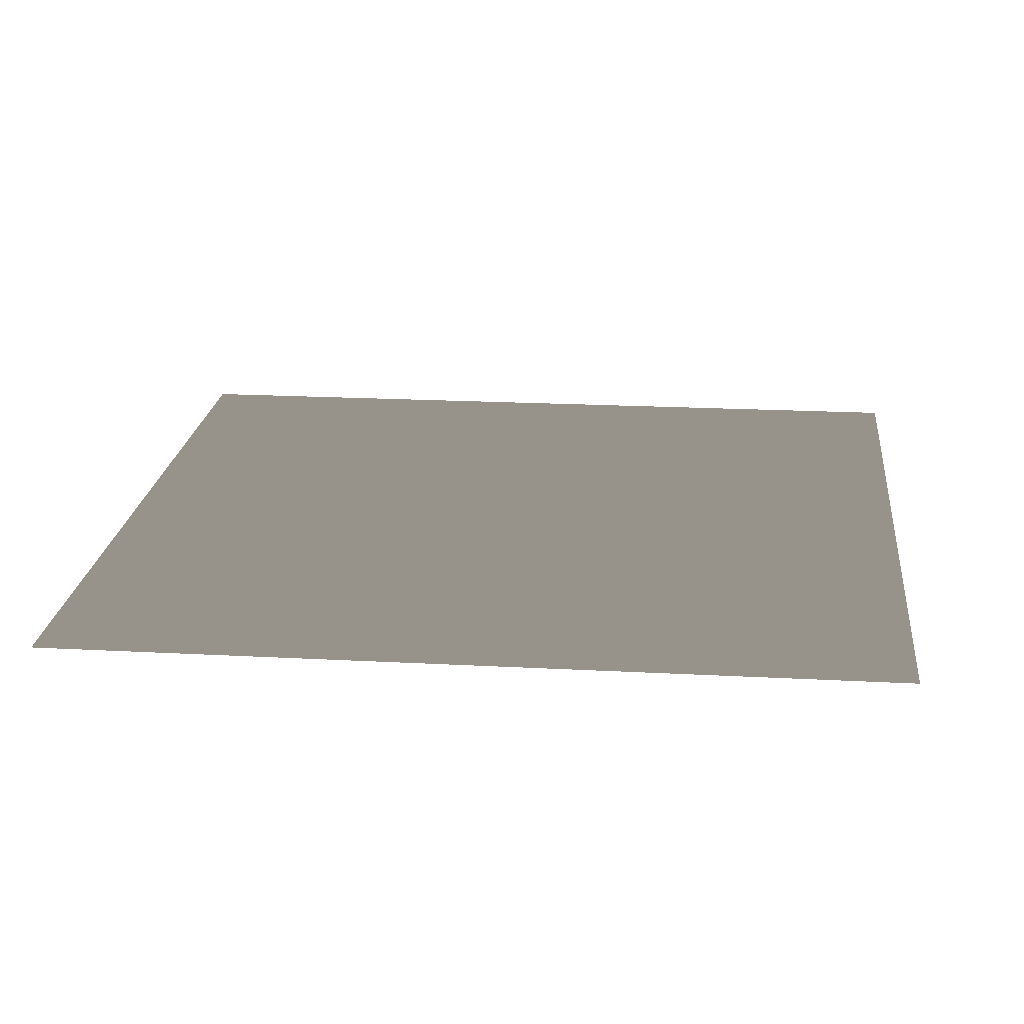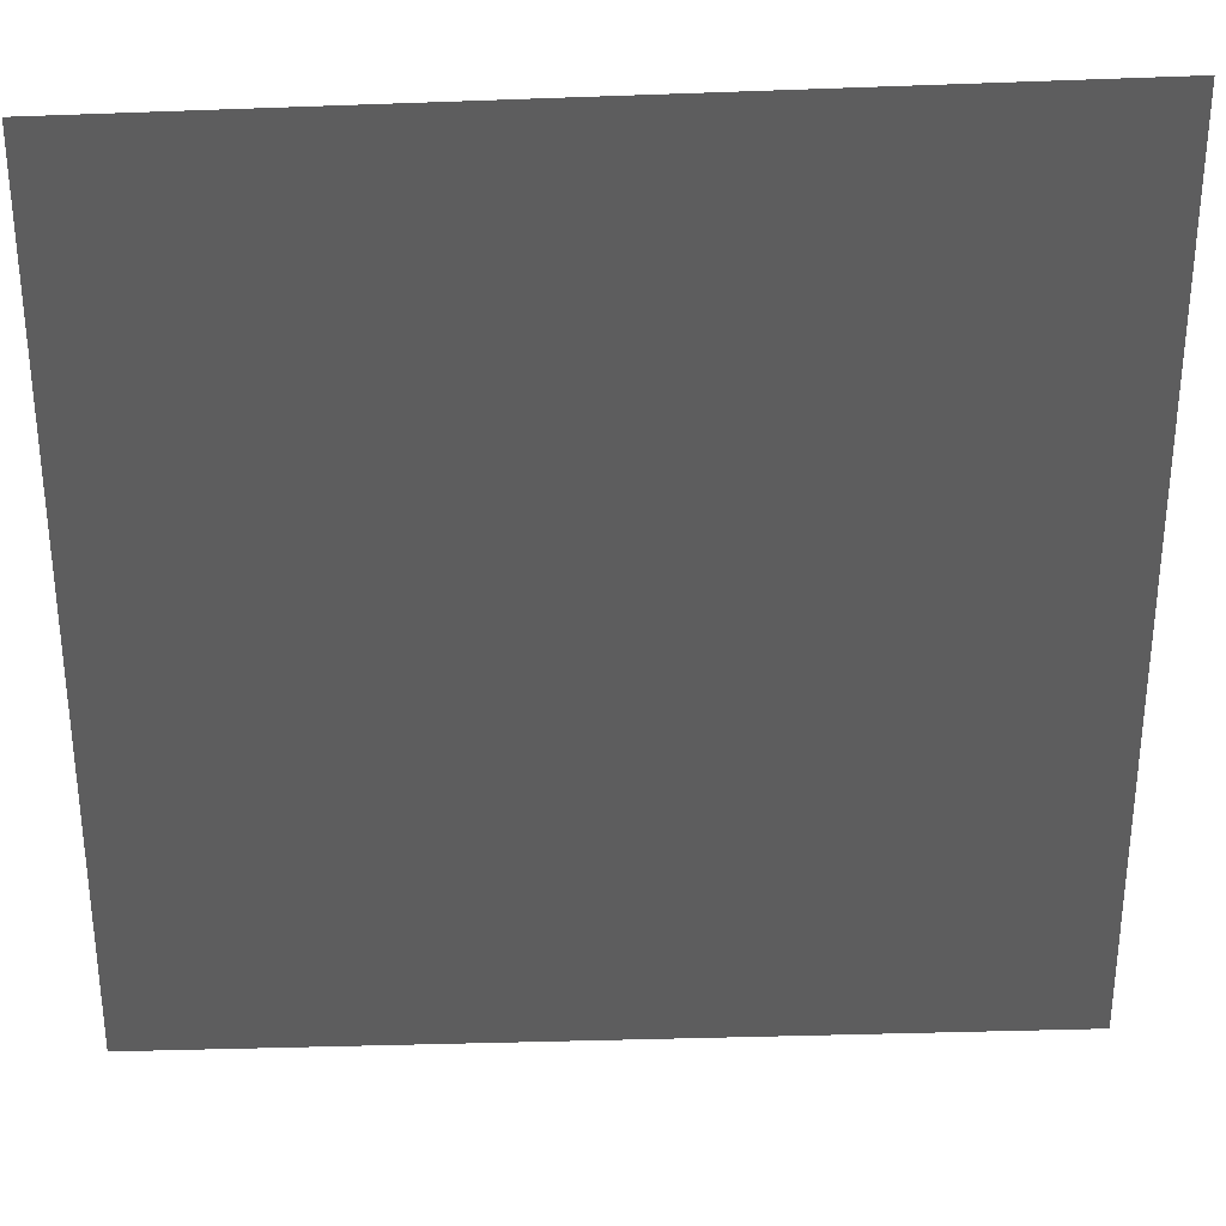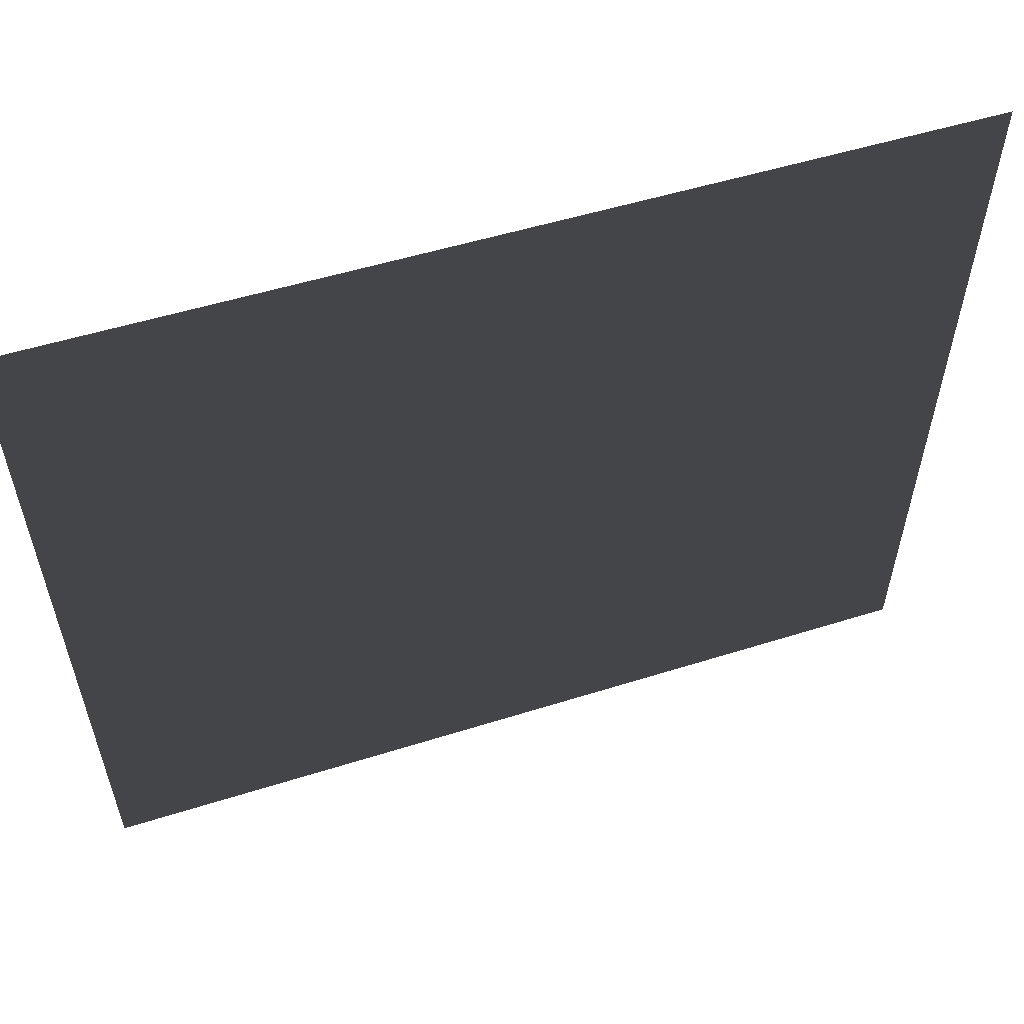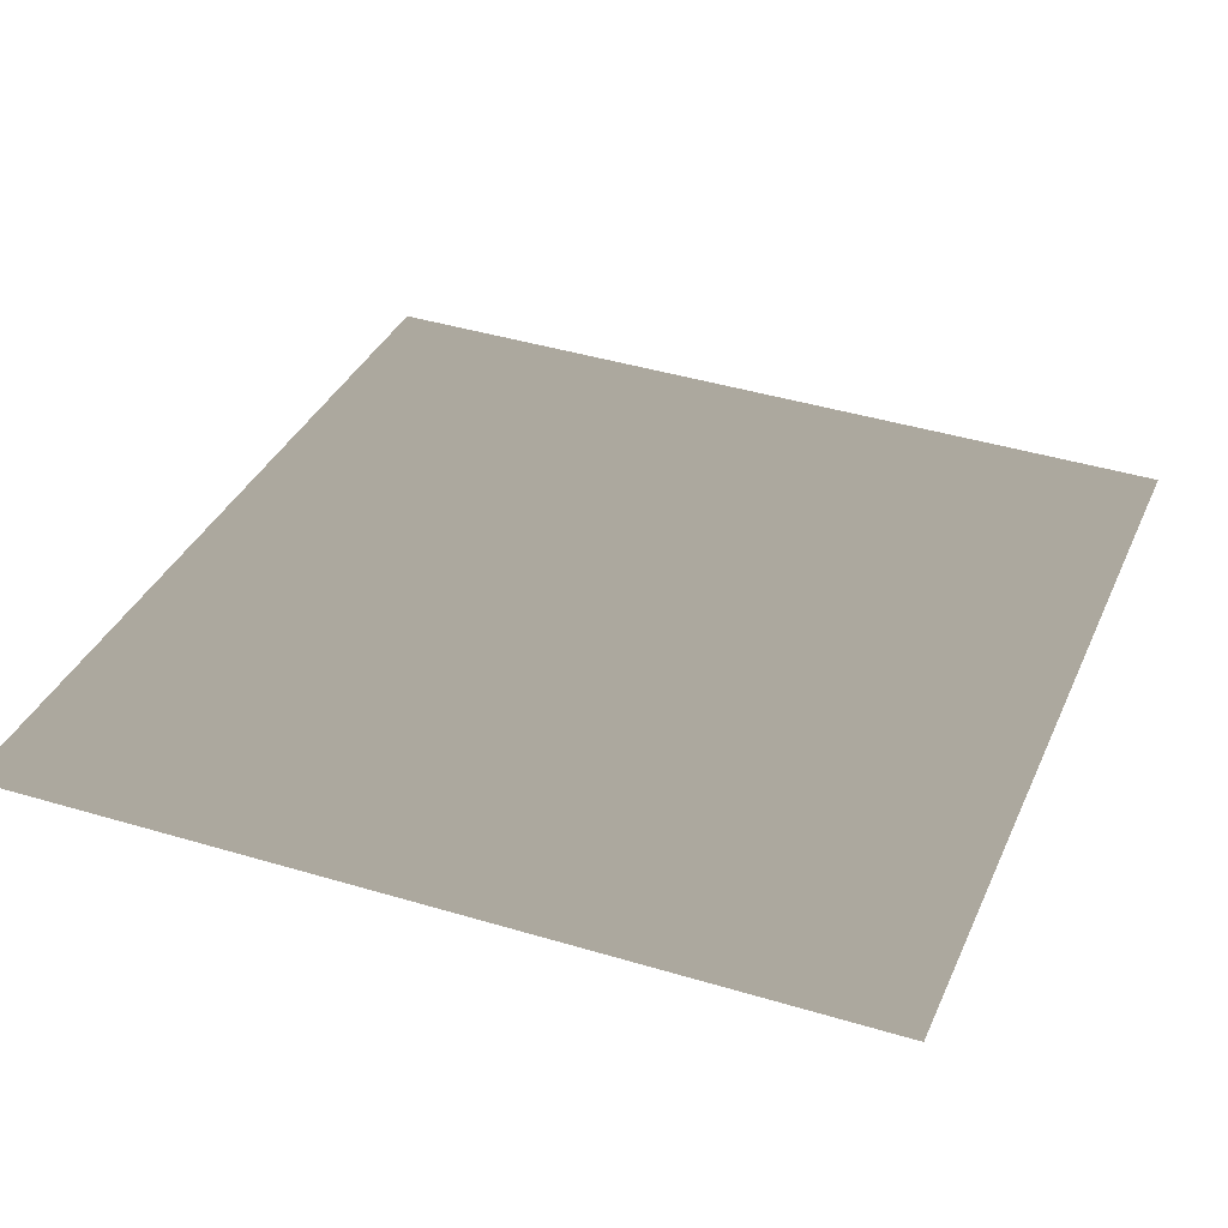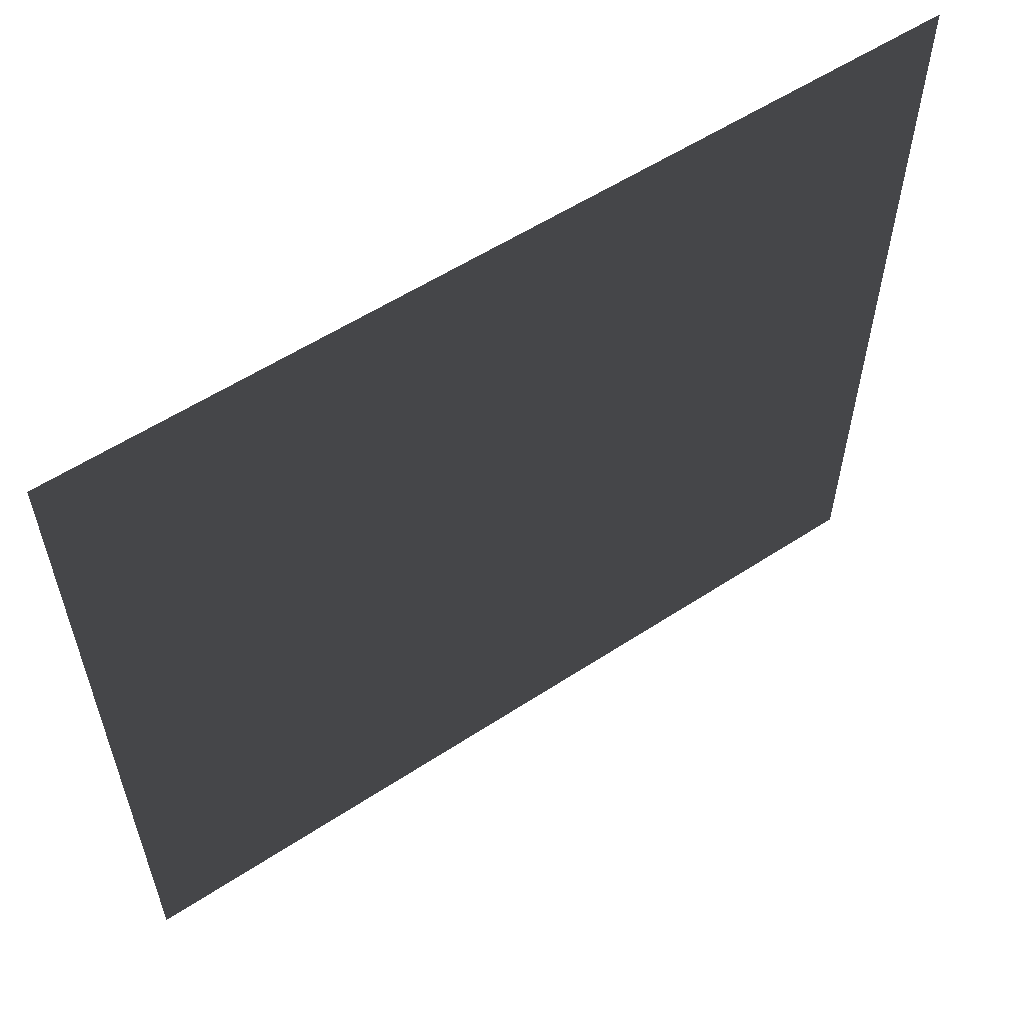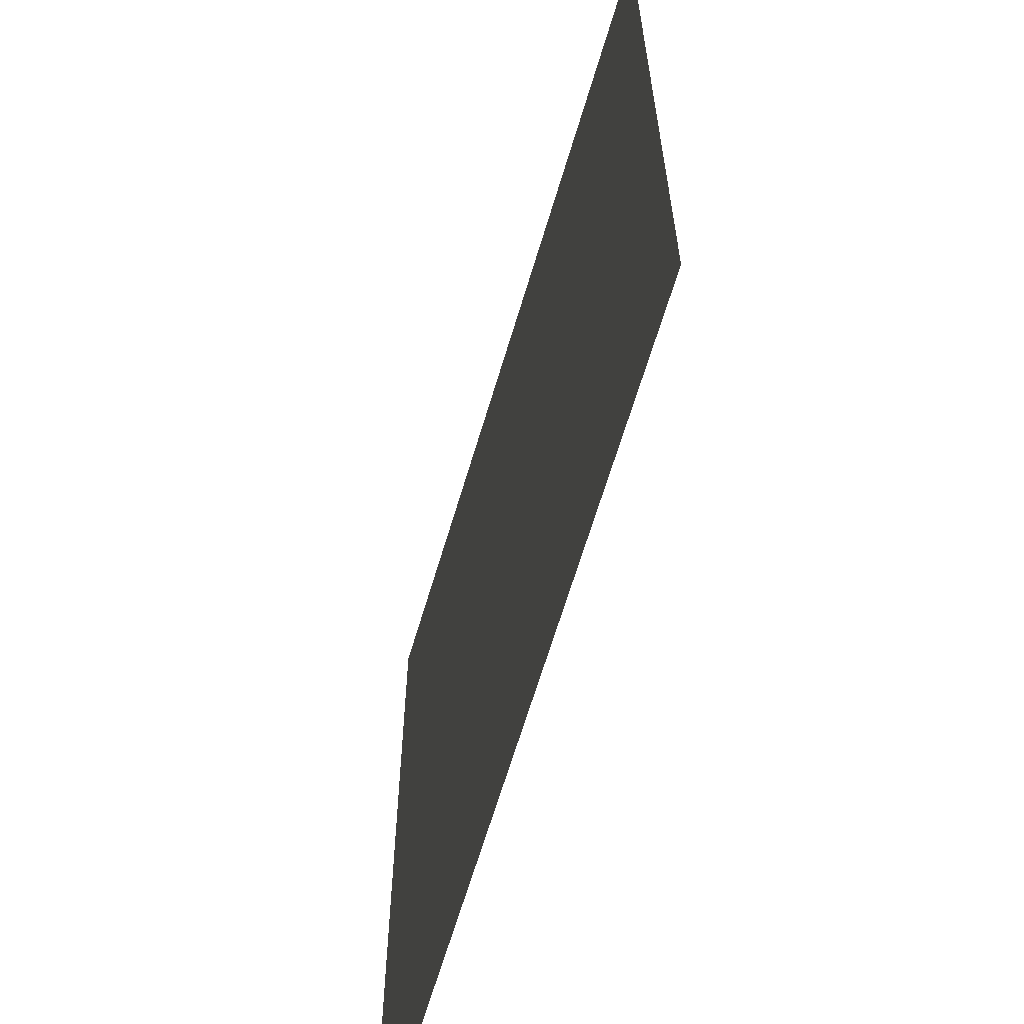
<metadata>
{"format":"obj","ext":"obj","renderer":"f3d","projection":"perspective","resolution":1024,"background":"white","views":[{"elev":19.8,"azim":-84.3,"up":"+Z"},{"elev":31.6,"azim":-3.1,"up":"+Y"},{"elev":59.0,"azim":162.6,"up":"+Y"},{"elev":36.6,"azim":-157.9,"up":"+Z"},{"elev":59.8,"azim":146.6,"up":"+Y"},{"elev":-63.1,"azim":-106.3,"up":"+Y"}]}
</metadata>
<code>
v -60.4 18.95 -29.57 0.7529 0.7529 0.7529
v -41.65 18.66 -29.57 0.7529 0.7529 0.7529
v -60.4 37.41 -29.57 0.7529 0.7529 0.7529
v 14.6 75.44 -29.57 0.7529 0.7529 0.7529
v -4.151 56.14 -29.57 0.7529 0.7529 0.7529
v 14.6 56.42 -29.57 0.7529 0.7529 0.7529
v -4.151 37.11 -29.57 0.7529 0.7529 0.7529
v 14.6 37.39 -29.57 0.7529 0.7529 0.7529
v -41.65 55.58 -29.57 0.7529 0.7529 0.7529
v -22.9 74.88 -29.57 0.7529 0.7529 0.7529
v -41.65 74.6 -29.57 0.7529 0.7529 0.7529
v -60.4 55.87 -29.57 0.7529 0.7529 0.7529
v -60.4 74.32 -29.57 0.7529 0.7529 0.7529
v -4.151 75.16 -29.57 0.7529 0.7529 0.7529
v -22.9 55.86 -29.57 0.7529 0.7529 0.7529
v -60.4 0.4918 -29.57 0.7529 0.7529 0.7529
v -22.9 18.38 -29.57 0.7529 0.7529 0.7529
v -22.9 -0.082 -29.57 0.7529 0.7529 0.7529
v -4.151 18.09 -29.57 0.7529 0.7529 0.7529
v 14.6 18.37 -29.57 0.7529 0.7529 0.7529
v -41.65 37.12 -29.57 0.7529 0.7529 0.7529
v -41.65 0.2049 -29.57 0.7529 0.7529 0.7529
v -22.9 36.83 -29.57 0.7529 0.7529 0.7529
v 14.6 -0.6558 -29.57 0.7529 0.7529 0.7529
v -4.151 -0.3689 -29.57 0.7529 0.7529 0.7529
f 1 2 3
f 4 5 6
f 7 8 5
f 9 10 11
f 12 9 13
f 5 4 14
f 15 5 10
f 16 2 1
f 17 2 18
f 8 19 20
f 21 3 2
f 22 18 2
f 9 3 21
f 10 9 15
f 14 10 5
f 19 8 7
f 15 9 23
f 23 5 15
f 23 2 17
f 2 23 21
f 21 23 9
f 7 23 19
f 5 23 7
f 11 13 9
f 20 19 24
f 25 24 19
f 19 18 25
f 6 5 8
f 2 16 22
f 18 19 17
f 3 9 12
f 17 19 23

</code>
